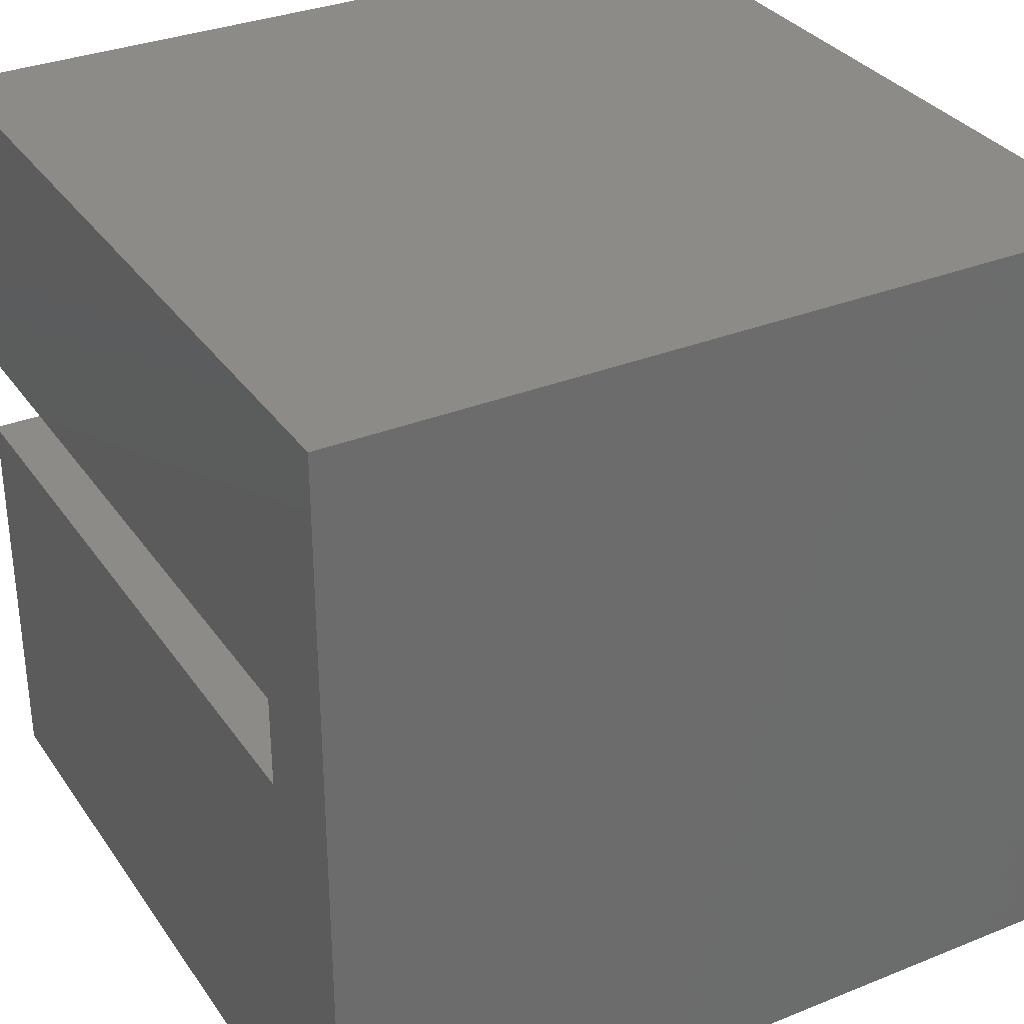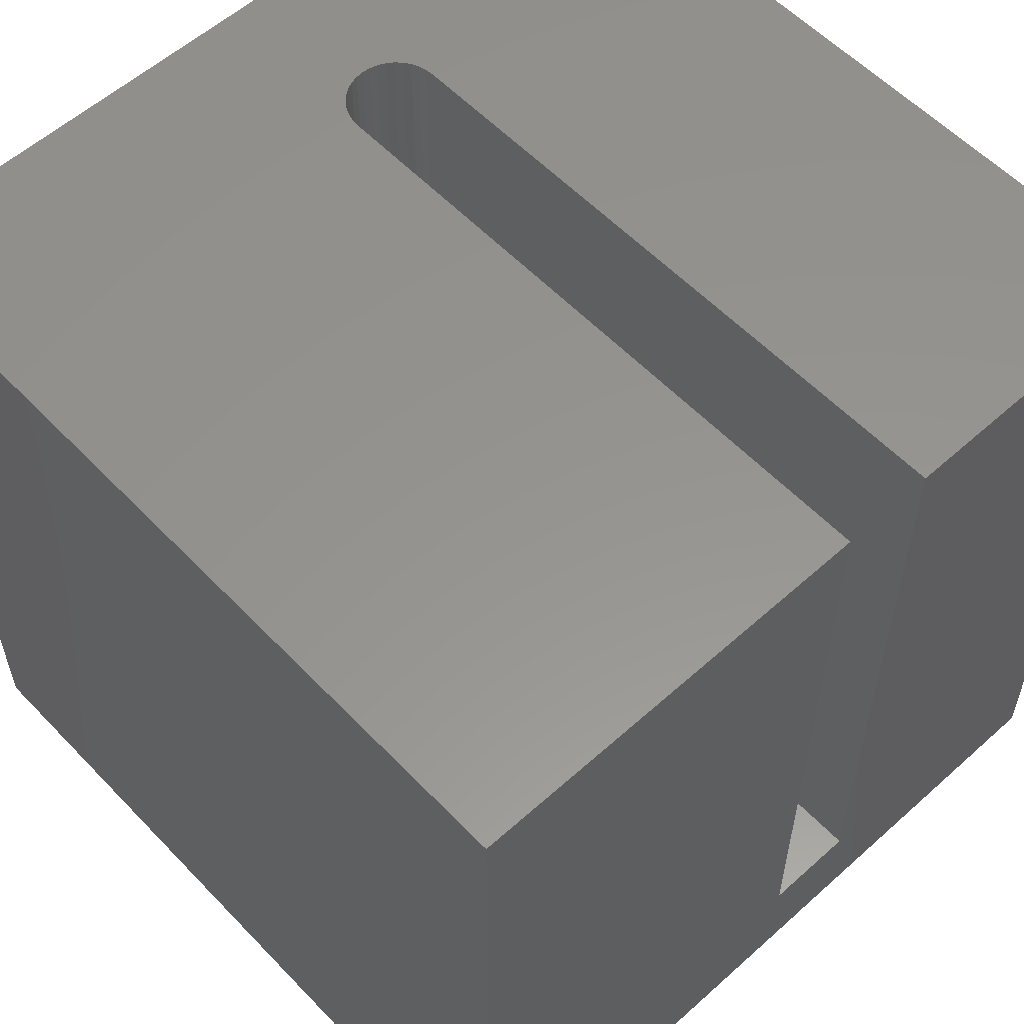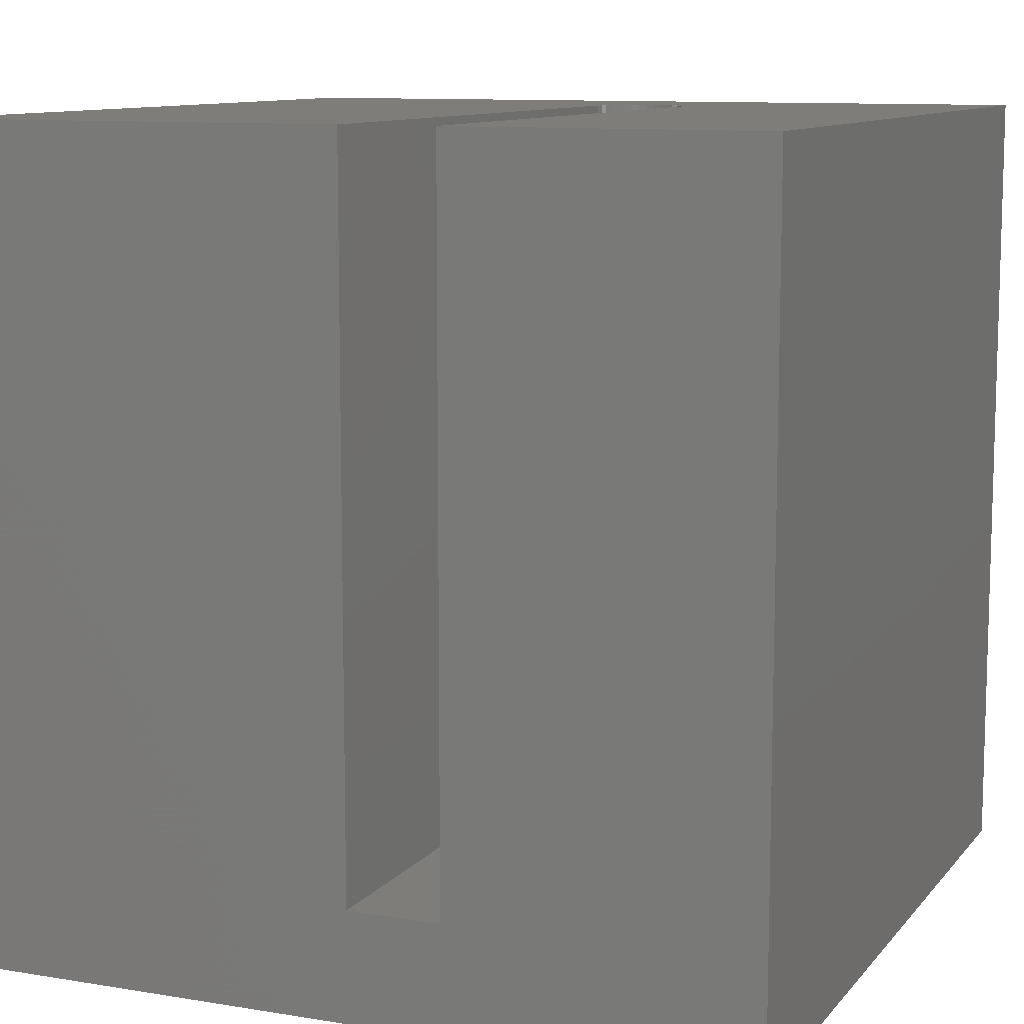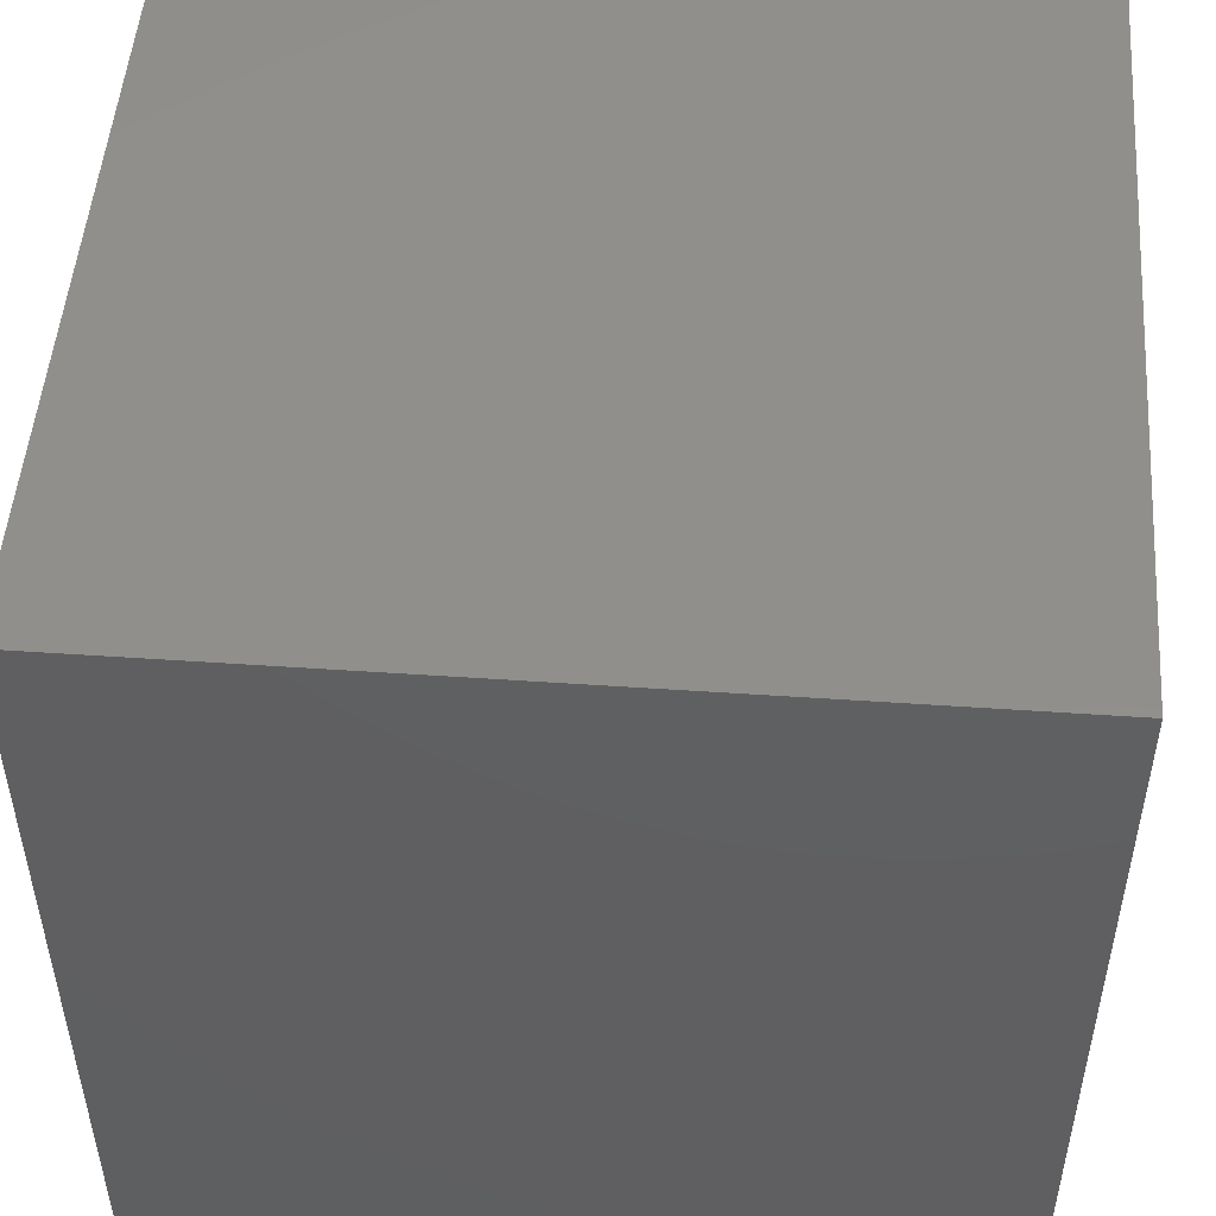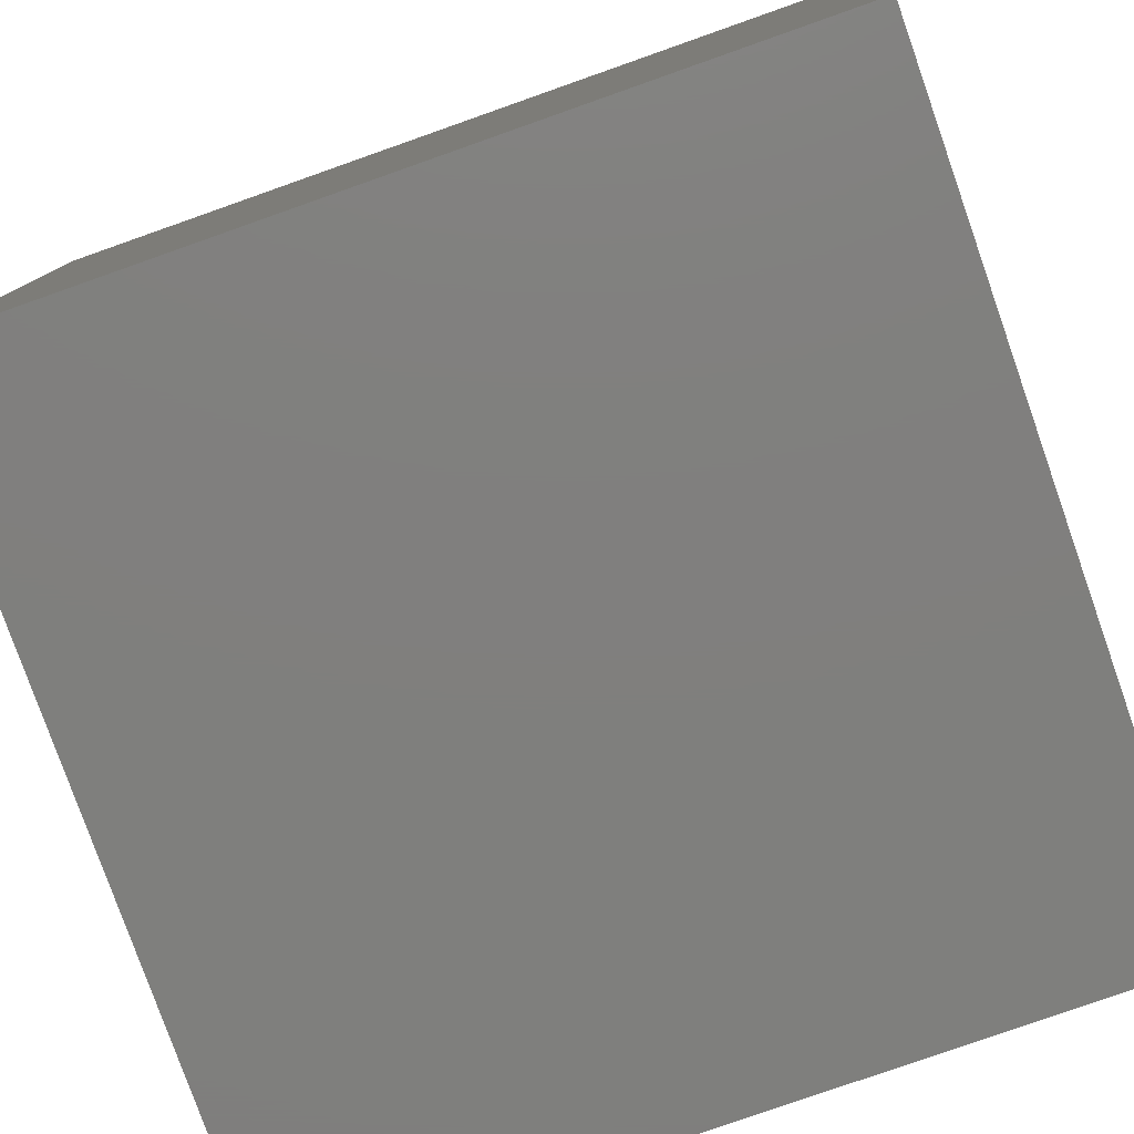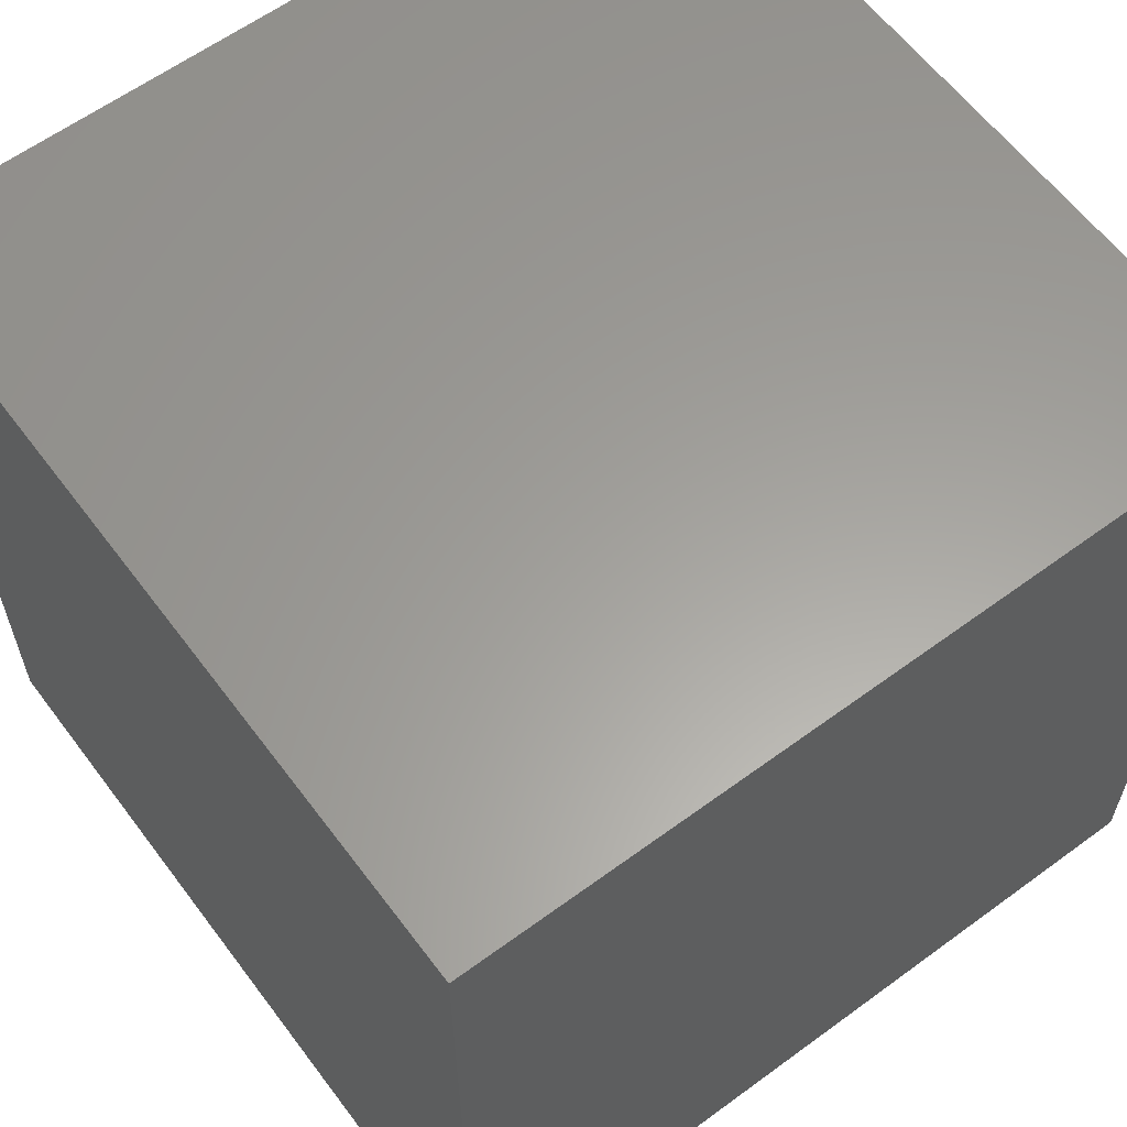
<metadata>
{"format":"stl","ext":"stl","renderer":"f3d","projection":"perspective","resolution":1024,"background":"white","views":[{"elev":32.5,"azim":150.8,"up":"+Y"},{"elev":57.2,"azim":47.0,"up":"+Z"},{"elev":10.3,"azim":112.8,"up":"+Z"},{"elev":50.2,"azim":-175.7,"up":"+Y"},{"elev":-79.3,"azim":-70.6,"up":"+Z"},{"elev":61.0,"azim":-126.8,"up":"+Y"}]}
</metadata>
<code>
# stl→obj: 50 verts, 96 faces
v 0 10 10
v 0 10 0
v 0 0 10
v 0 0 0
v 2.109 6.213 10
v 2.019 6.171 10
v 1.937 6.114 10
v 10 0 10
v 10 5.101 10
v 2.306 5.101 10
v 2.206 5.11 10
v 2.109 5.136 10
v 2.019 5.178 10
v 1.937 5.235 10
v 1.767 5.871 10
v 1.809 5.961 10
v 1.866 6.043 10
v 10 6.248 10
v 10 10 10
v 2.306 6.248 10
v 2.206 6.239 10
v 1.866 5.306 10
v 1.809 5.388 10
v 1.767 5.478 10
v 1.741 5.575 10
v 1.732 5.674 10
v 1.741 5.774 10
v 10 5.101 1.335
v 10 10 0
v 10 6.248 1.335
v 10 0 0
v 2.306 5.101 1.335
v 2.306 6.248 1.335
v 1.809 5.961 1.335
v 1.767 5.871 1.335
v 2.206 6.239 1.335
v 2.109 6.213 1.335
v 2.019 6.171 1.335
v 1.937 6.114 1.335
v 1.866 6.043 1.335
v 1.741 5.774 1.335
v 1.732 5.674 1.335
v 1.741 5.575 1.335
v 1.767 5.478 1.335
v 1.809 5.388 1.335
v 2.206 5.11 1.335
v 1.866 5.306 1.335
v 1.937 5.235 1.335
v 2.019 5.178 1.335
v 2.109 5.136 1.335
f 1 2 3
f 3 2 4
f 5 1 6
f 6 1 7
f 8 9 3
f 3 9 10
f 3 10 11
f 11 12 3
f 3 12 13
f 3 13 14
f 15 16 1
f 1 16 17
f 1 17 7
f 18 19 20
f 20 19 1
f 20 1 21
f 21 1 5
f 14 22 3
f 3 22 23
f 3 23 24
f 24 25 3
f 3 25 26
f 3 26 1
f 1 26 27
f 1 27 15
f 28 9 8
f 29 19 18
f 18 30 29
f 29 30 28
f 29 28 31
f 31 28 8
f 2 29 4
f 4 29 31
f 19 29 1
f 1 29 2
f 31 8 4
f 4 8 3
f 28 30 32
f 32 30 33
f 32 34 35
f 33 36 32
f 32 36 37
f 32 37 38
f 38 39 32
f 32 39 40
f 32 40 34
f 35 41 32
f 32 41 42
f 32 42 43
f 43 44 32
f 32 44 45
f 32 45 46
f 46 45 47
f 47 48 46
f 46 48 49
f 46 49 50
f 28 32 9
f 9 32 10
f 33 20 21
f 33 21 36
f 36 21 5
f 36 5 37
f 37 5 6
f 37 6 38
f 38 6 7
f 38 7 39
f 39 7 17
f 39 17 40
f 40 17 16
f 40 16 34
f 34 16 15
f 34 15 35
f 35 15 27
f 35 27 41
f 41 27 26
f 41 26 42
f 42 26 25
f 42 25 43
f 43 25 24
f 43 24 44
f 44 24 23
f 44 23 45
f 45 23 22
f 45 22 47
f 47 22 14
f 47 14 48
f 48 14 13
f 48 13 49
f 49 13 12
f 49 12 50
f 50 12 11
f 50 11 46
f 46 11 10
f 46 10 32
f 33 30 20
f 20 30 18

</code>
